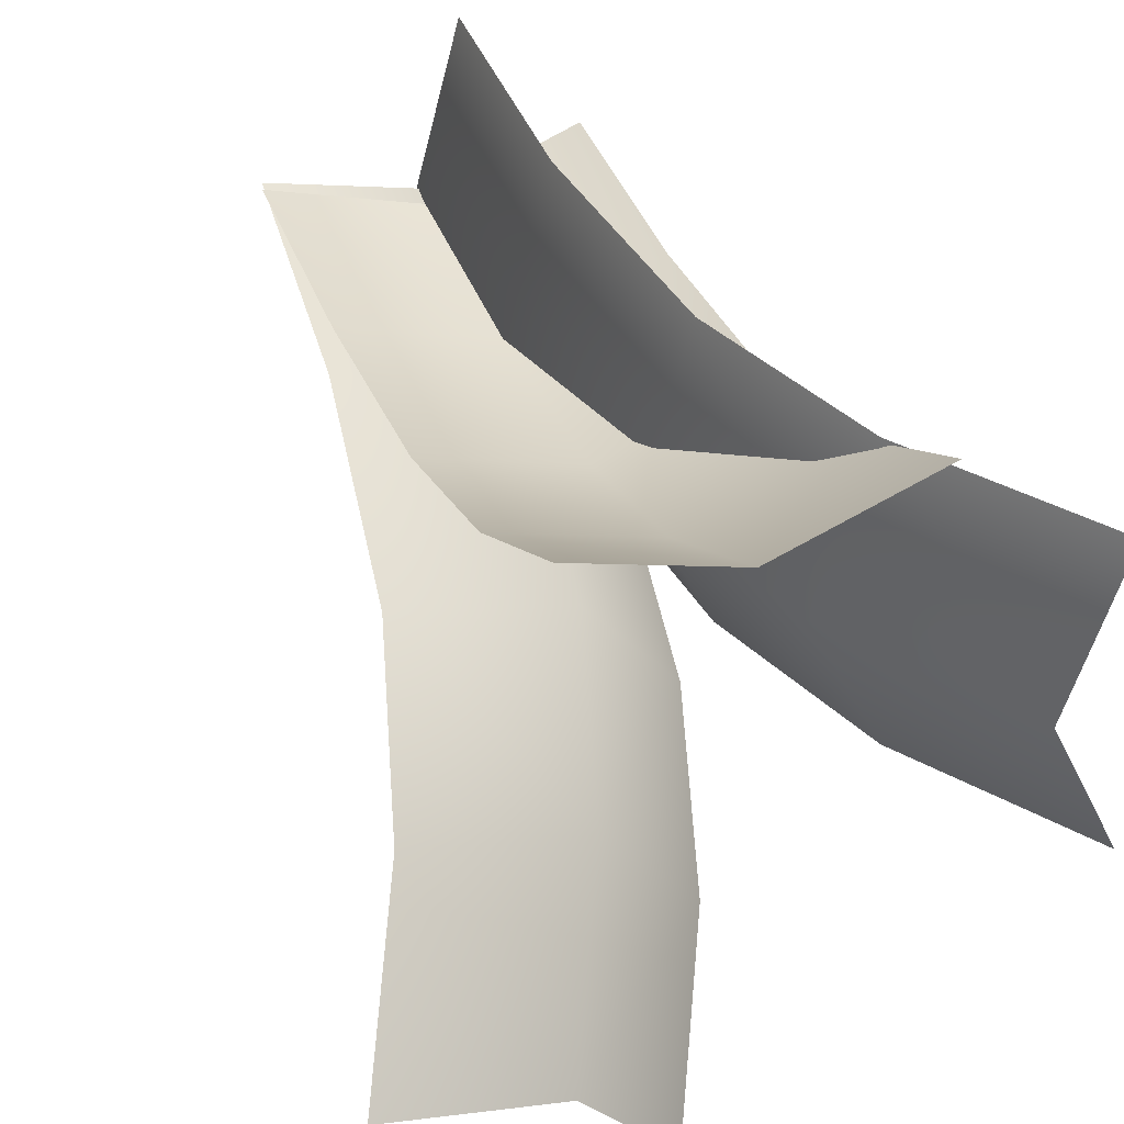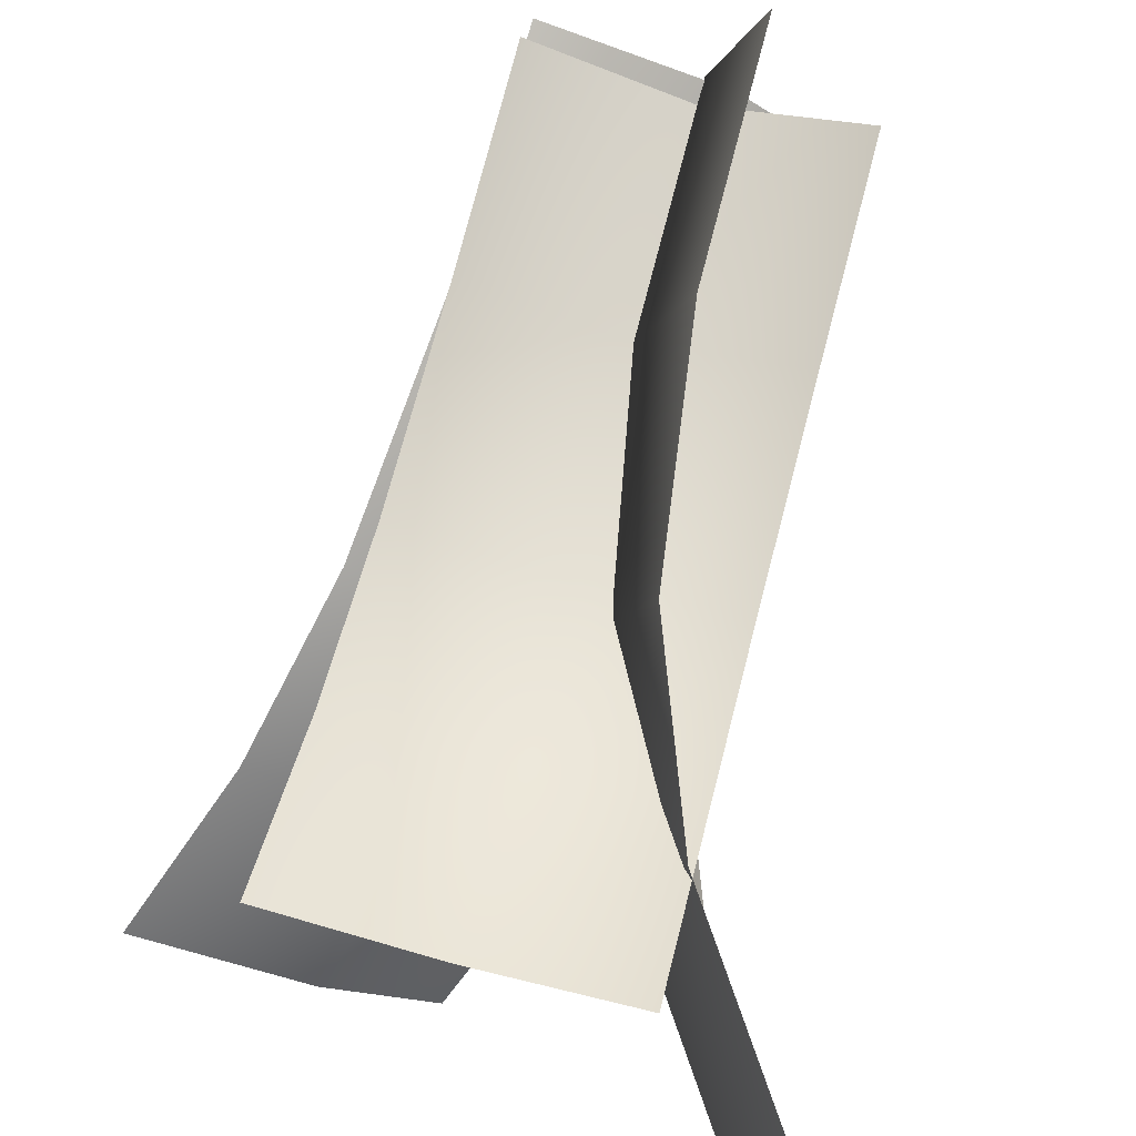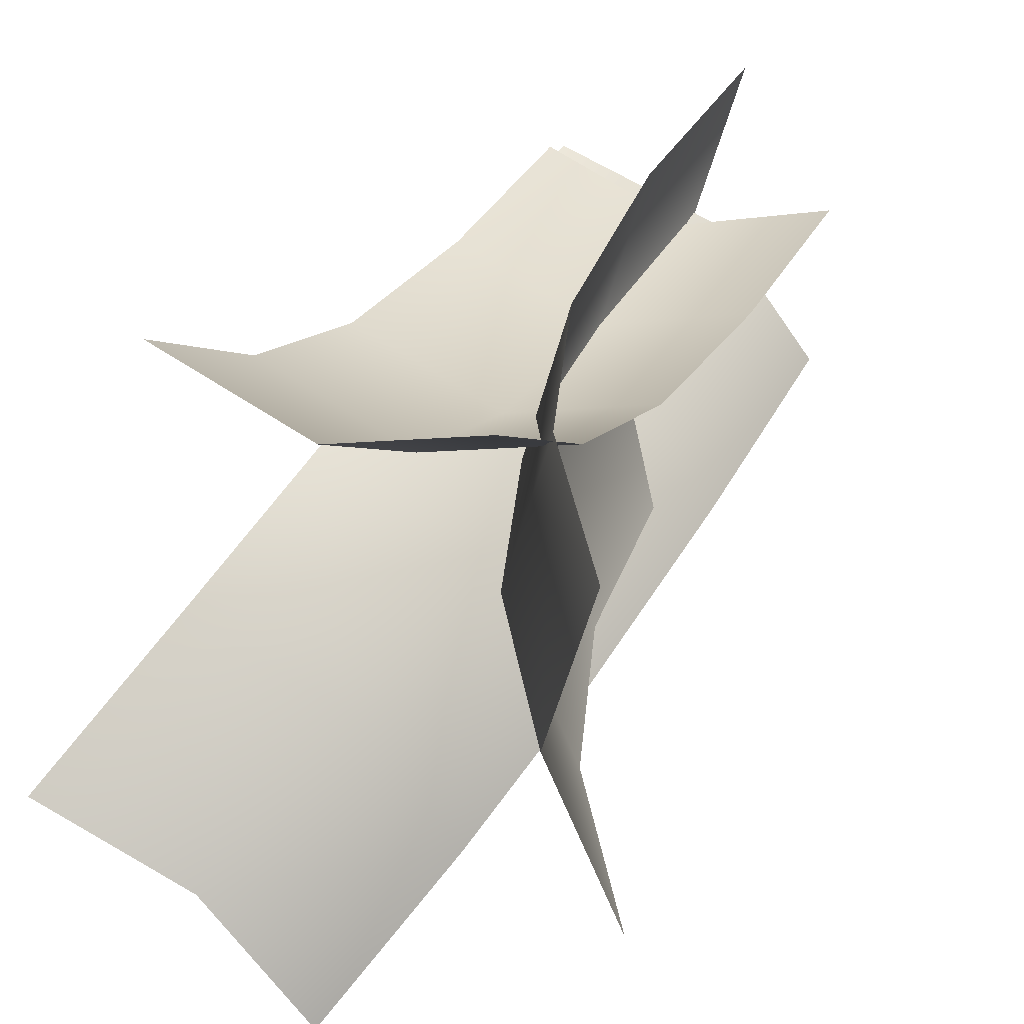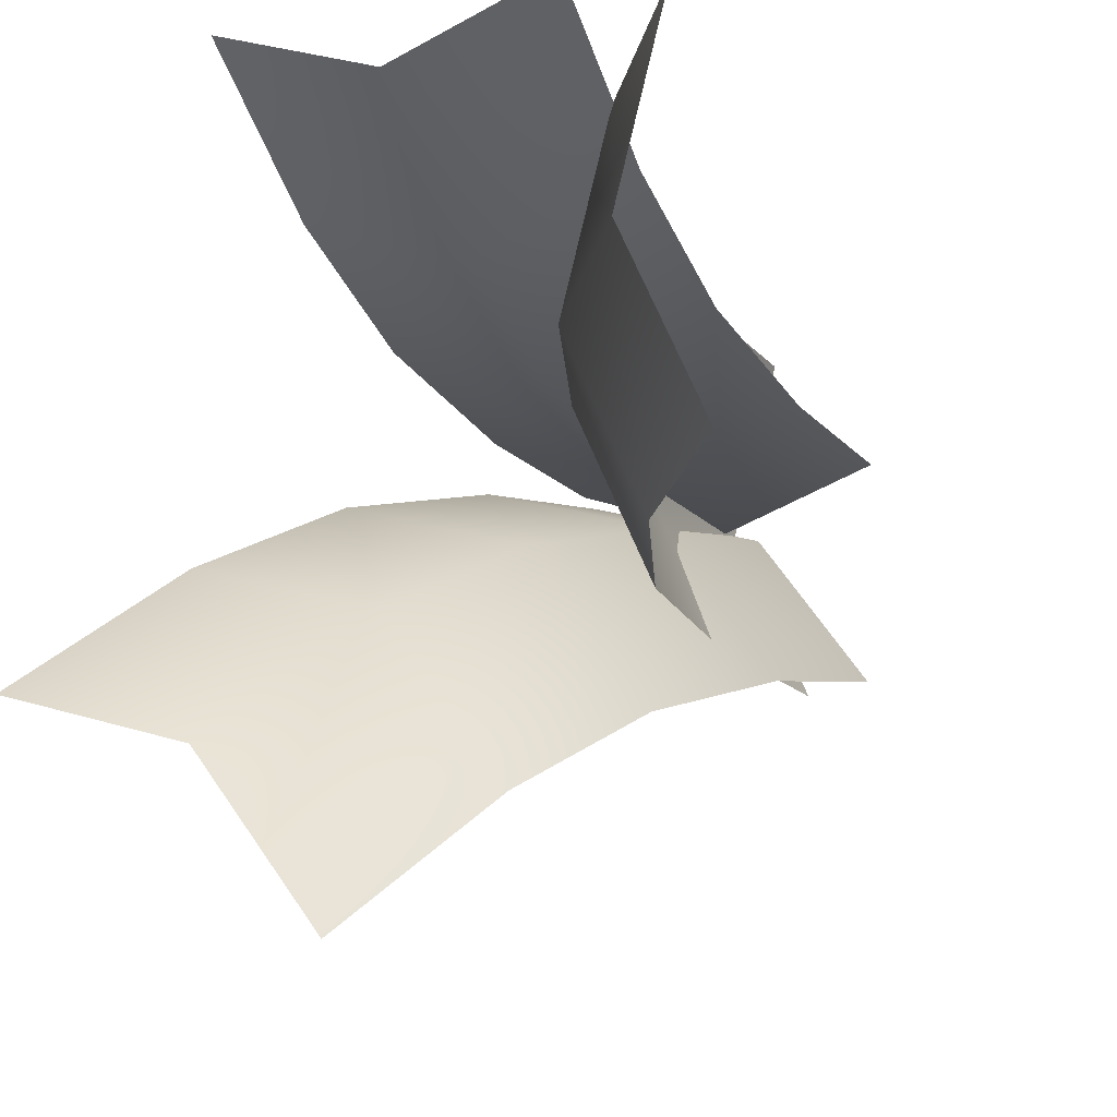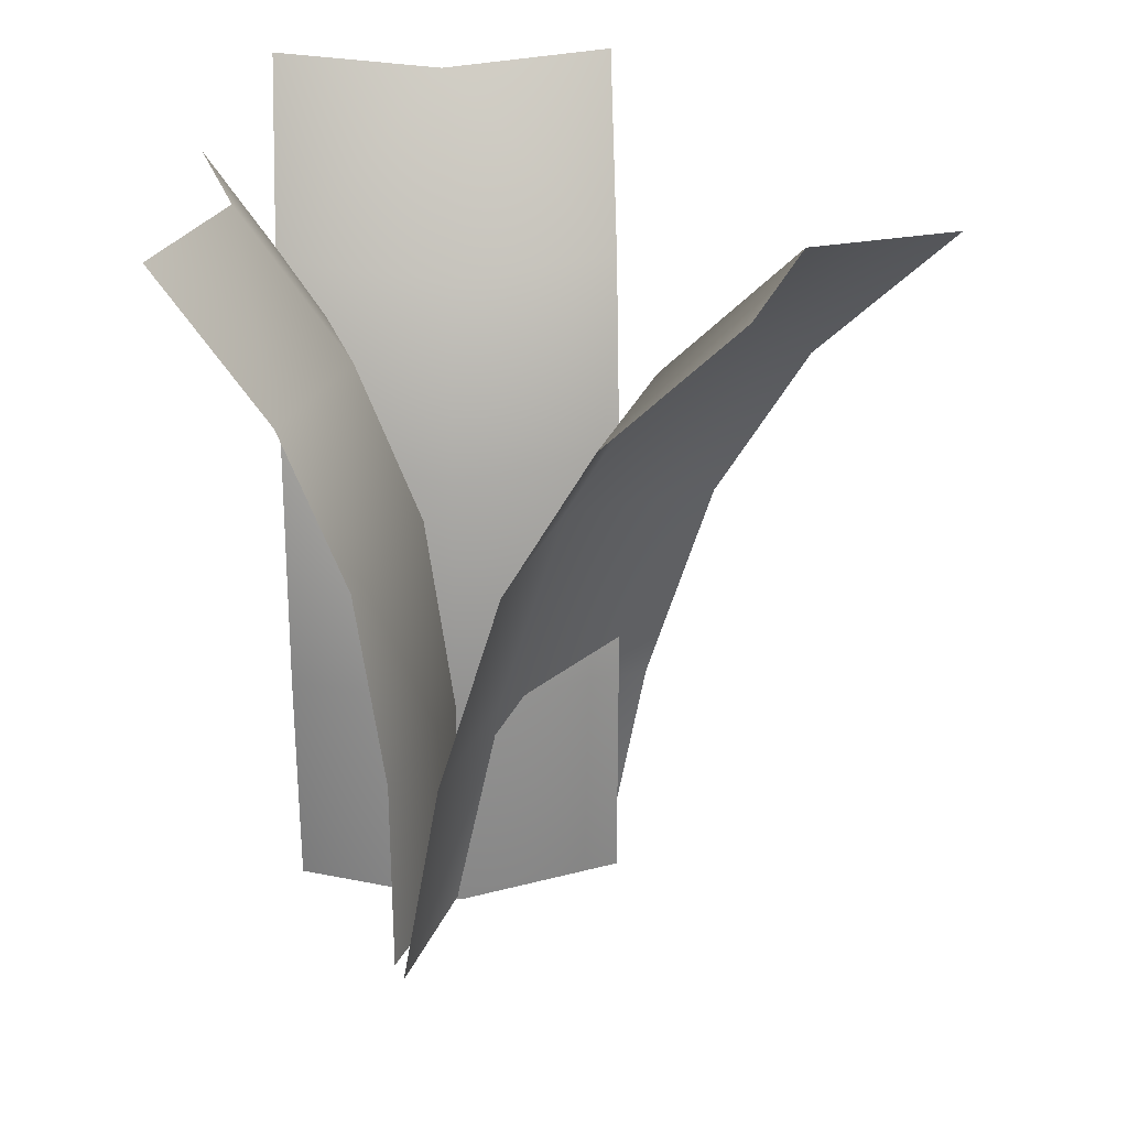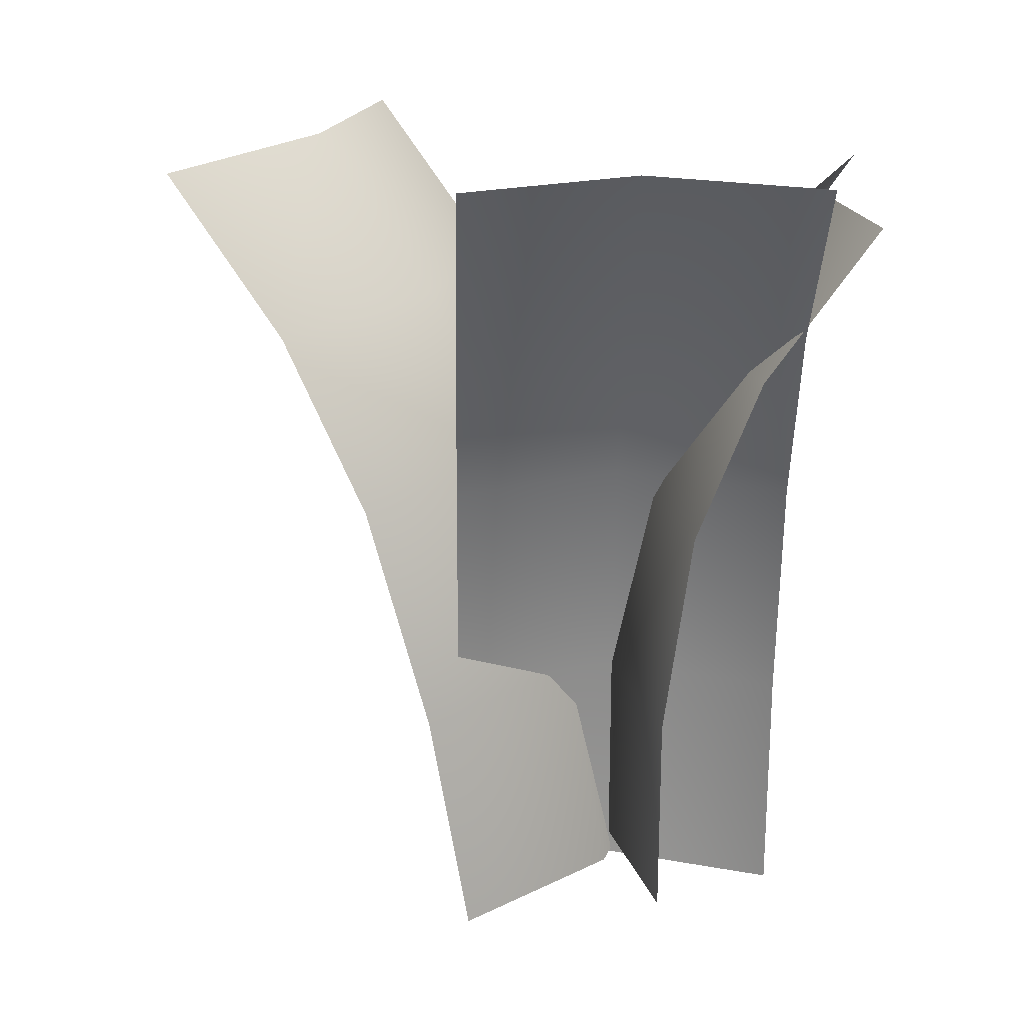
<metadata>
{"format":"obj","ext":"obj","renderer":"f3d","projection":"perspective","resolution":1024,"background":"white","views":[{"elev":42.8,"azim":159.5,"up":"+Z"},{"elev":78.1,"azim":-165.3,"up":"+Z"},{"elev":36.2,"azim":-154.4,"up":"+Z"},{"elev":-13.8,"azim":-156.3,"up":"+Z"},{"elev":27.9,"azim":92.4,"up":"+Y"},{"elev":22.2,"azim":-87.2,"up":"+Y"}]}
</metadata>
<code>
o Bamboo_Plant_Plane.010
v 0.4385 -0.668 0.1908
v -0.3496 -0.7285 -0.3729
v 0.554 0.6564 -0.1129
v -0.2341 0.5959 -0.6767
v 0.4706 0.001557 0.07396
v -0.05578 -0.6695 0.04594
v -0.3175 -0.059 -0.4898
v 0.05973 0.6549 -0.2578
v -0.02364 0 -0.0709
v 0.6956 1.15 -0.3639
v -0.09253 1.089 -0.9276
v 0.2013 1.148 -0.5087
v 0.9159 1.589 -0.7228
v 0.1278 1.528 -1.287
v 0.4217 1.587 -0.8677
v -0.413 -0.6069 0.2134
v 0.4529 -0.6069 0.2134
v -0.413 0.6069 0.2919
v 0.4529 0.6069 0.2919
v -0.413 0 0.2134
v 0.01997 -0.6069 0.05988
v 0.4529 0 0.2134
v 0.01997 0.6069 0.1384
v 0.01997 0 0.05988
v -0.413 1.084 0.4702
v 0.4529 1.084 0.4702
v 0.01997 1.084 0.3166
v -0.4111 1.534 0.774
v 0.4549 1.534 0.774
v 0.0219 1.534 0.6204
v -0.1921 -0.6804 -0.4095
v -0.1111 -0.6804 0.558
v -0.2798 0.6804 -0.4021
v -0.1988 0.6804 0.5654
v -0.1921 -0 -0.4095
v 0.01997 -0.6804 0.05988
v -0.1111 0 0.558
v -0.06775 0.6804 0.06723
v 0.01997 0 0.05988
v -0.479 1.216 -0.3855
v -0.3979 1.216 0.582
v -0.2669 1.216 0.08391
v -0.8182 1.72 -0.3549
v -0.7372 1.72 0.6126
v -0.6061 1.72 0.1145
v 0.4385 -0.668 0.1908
v -0.3496 -0.7285 -0.3729
v 0.554 0.6564 -0.1129
v -0.2341 0.5959 -0.6767
v 0.4706 0.001557 0.07396
v -0.05578 -0.6695 0.04594
v -0.3175 -0.059 -0.4898
v 0.05973 0.6549 -0.2578
v -0.02364 -0 -0.0709
v 0.6956 1.15 -0.3639
v -0.09253 1.089 -0.9276
v 0.2013 1.148 -0.5087
v 0.9159 1.589 -0.7228
v 0.1278 1.528 -1.287
v 0.4217 1.587 -0.8677
v -0.413 -0.6069 0.2134
v 0.4529 -0.6069 0.2134
v -0.413 0.6069 0.2919
v 0.4529 0.6069 0.2919
v -0.413 0 0.2134
v 0.01997 -0.6069 0.05988
v 0.4529 -0 0.2134
v 0.01997 0.6069 0.1384
v 0.01997 -0 0.05988
v -0.413 1.084 0.4702
v 0.4529 1.084 0.4702
v 0.01997 1.084 0.3166
v -0.4111 1.534 0.774
v 0.4549 1.534 0.774
v 0.0219 1.534 0.6204
v -0.1921 -0.6804 -0.4095
v -0.1111 -0.6804 0.558
v -0.2798 0.6804 -0.4021
v -0.1988 0.6804 0.5654
v -0.1921 0 -0.4095
v 0.01997 -0.6804 0.05988
v -0.1111 0 0.558
v -0.06775 0.6804 0.06723
v 0.01997 -0 0.05988
v -0.479 1.216 -0.3855
v -0.3979 1.216 0.582
v -0.2669 1.216 0.08391
v -0.8182 1.72 -0.3549
v -0.7372 1.72 0.6126
v -0.6061 1.72 0.1145
f 8 7 9
f 5 8 9
f 1 9 6
f 9 2 6
f 12 4 8
f 3 12 8
f 15 11 12
f 10 15 12
f 23 22 24
f 20 23 24
f 20 21 16
f 24 17 21
f 27 19 23
f 18 27 23
f 30 26 27
f 25 30 27
f 38 37 39
f 35 38 39
f 31 39 36
f 39 32 36
f 42 34 38
f 33 42 38
f 45 41 42
f 40 45 42
f 52 53 54
f 50 53 48
f 51 50 46
f 47 54 51
f 49 57 53
f 48 57 55
f 56 60 57
f 55 60 58
f 67 68 69
f 65 68 63
f 66 65 61
f 62 69 66
f 64 72 68
f 63 72 70
f 71 75 72
f 70 75 73
f 82 83 84
f 80 83 78
f 76 84 80
f 77 84 81
f 79 87 83
f 78 87 85
f 86 90 87
f 85 90 88
f 8 4 7
f 5 3 8
f 1 5 9
f 9 7 2
f 12 11 4
f 3 10 12
f 15 14 11
f 10 13 15
f 23 19 22
f 20 18 23
f 20 24 21
f 24 22 17
f 27 26 19
f 18 25 27
f 30 29 26
f 25 28 30
f 38 34 37
f 35 33 38
f 31 35 39
f 39 37 32
f 42 41 34
f 33 40 42
f 45 44 41
f 40 43 45
f 52 49 53
f 50 54 53
f 51 54 50
f 47 52 54
f 49 56 57
f 48 53 57
f 56 59 60
f 55 57 60
f 67 64 68
f 65 69 68
f 66 69 65
f 62 67 69
f 64 71 72
f 63 68 72
f 71 74 75
f 70 72 75
f 82 79 83
f 80 84 83
f 76 81 84
f 77 82 84
f 79 86 87
f 78 83 87
f 86 89 90
f 85 87 90

</code>
